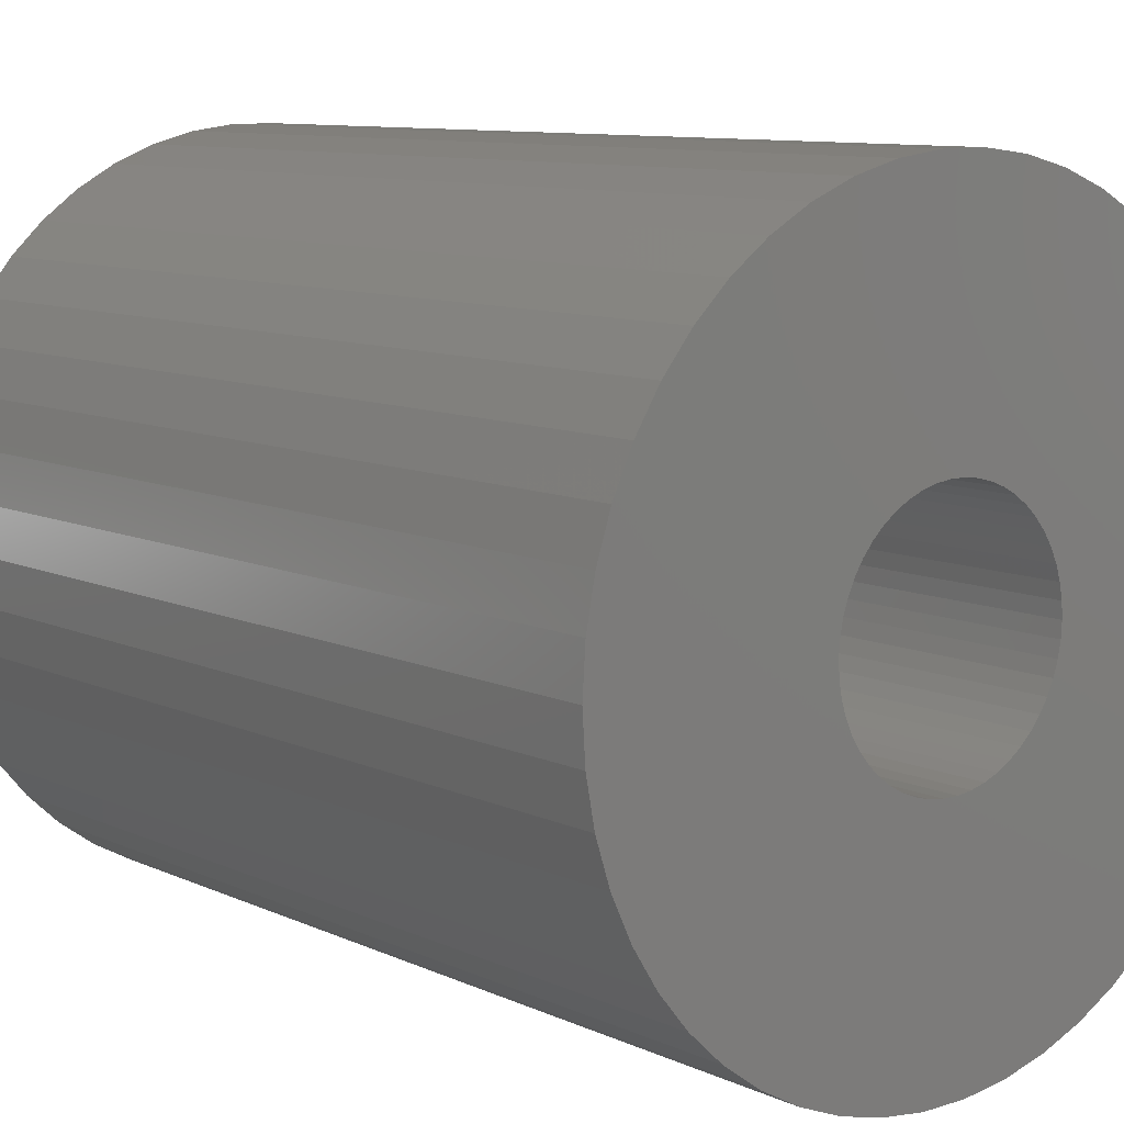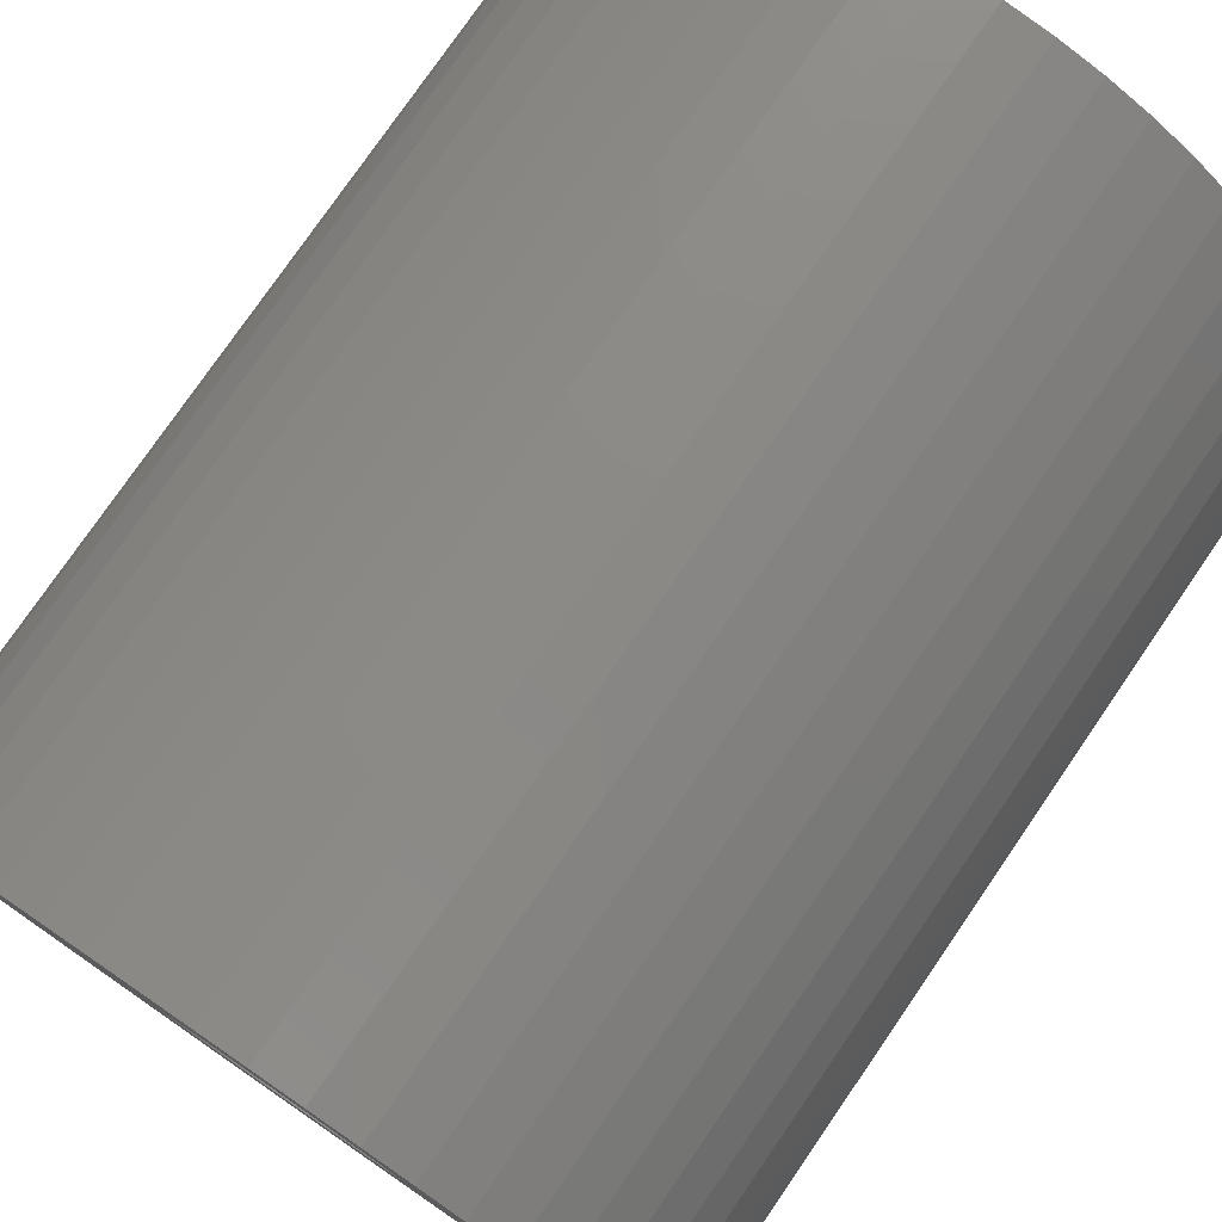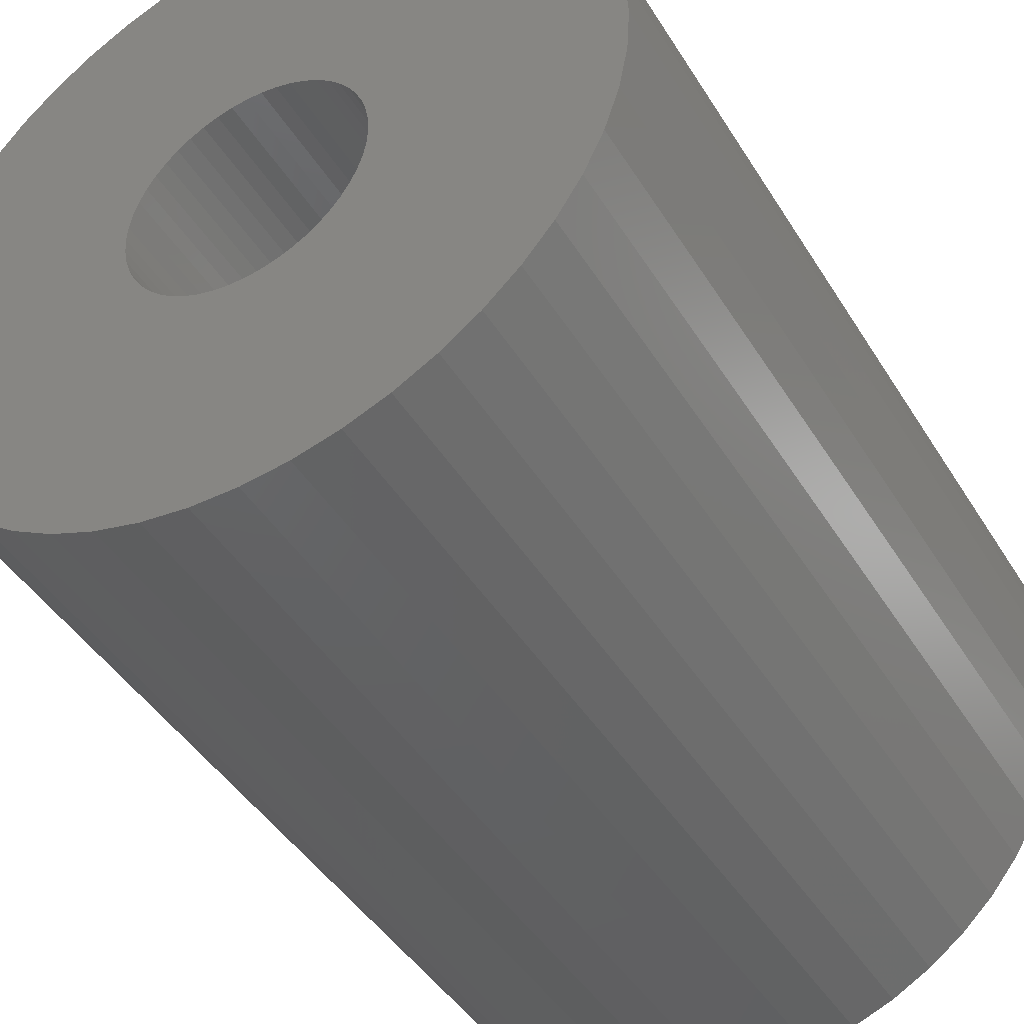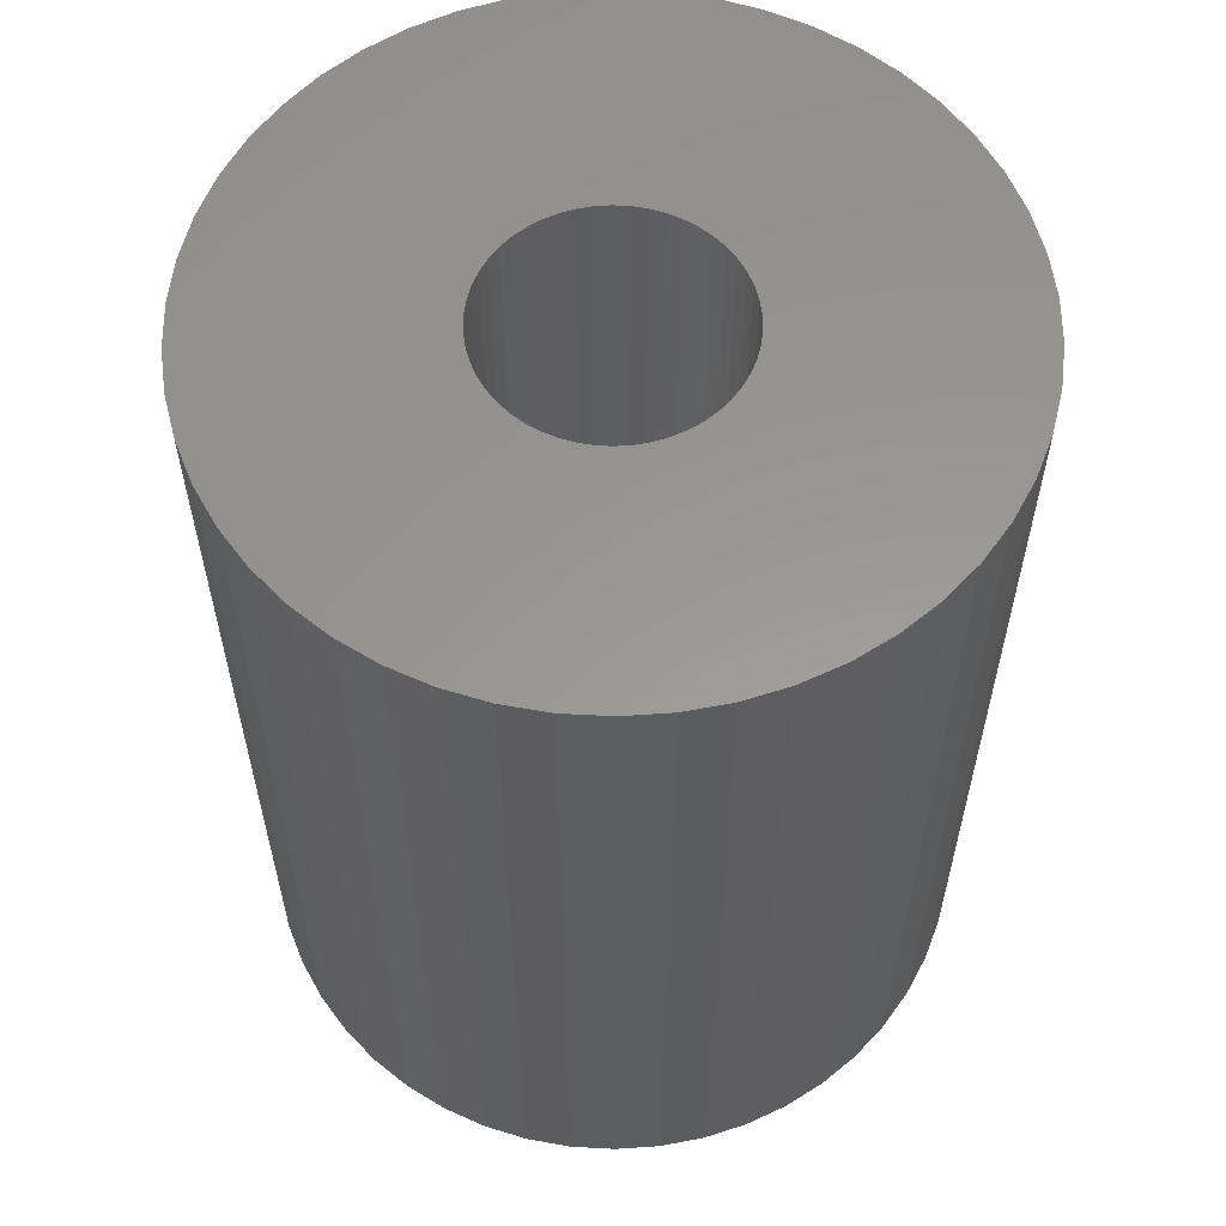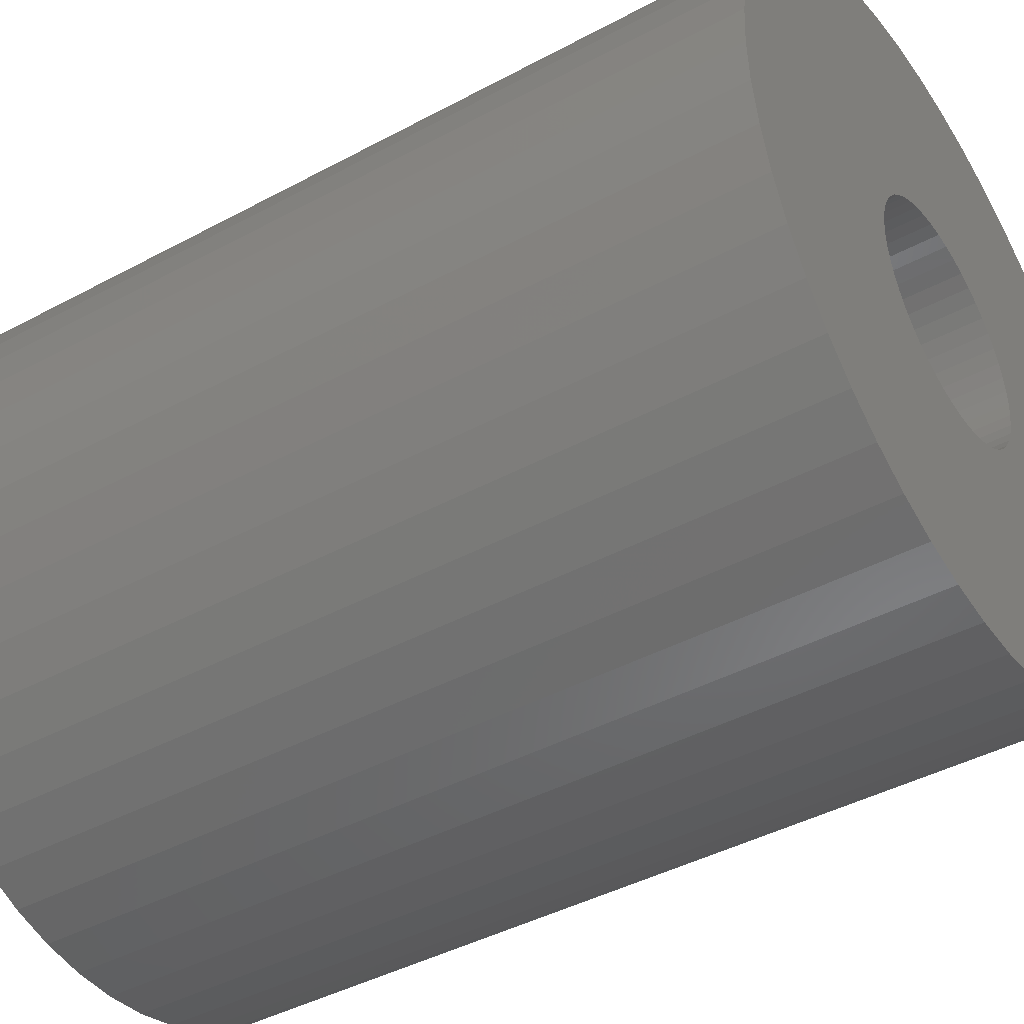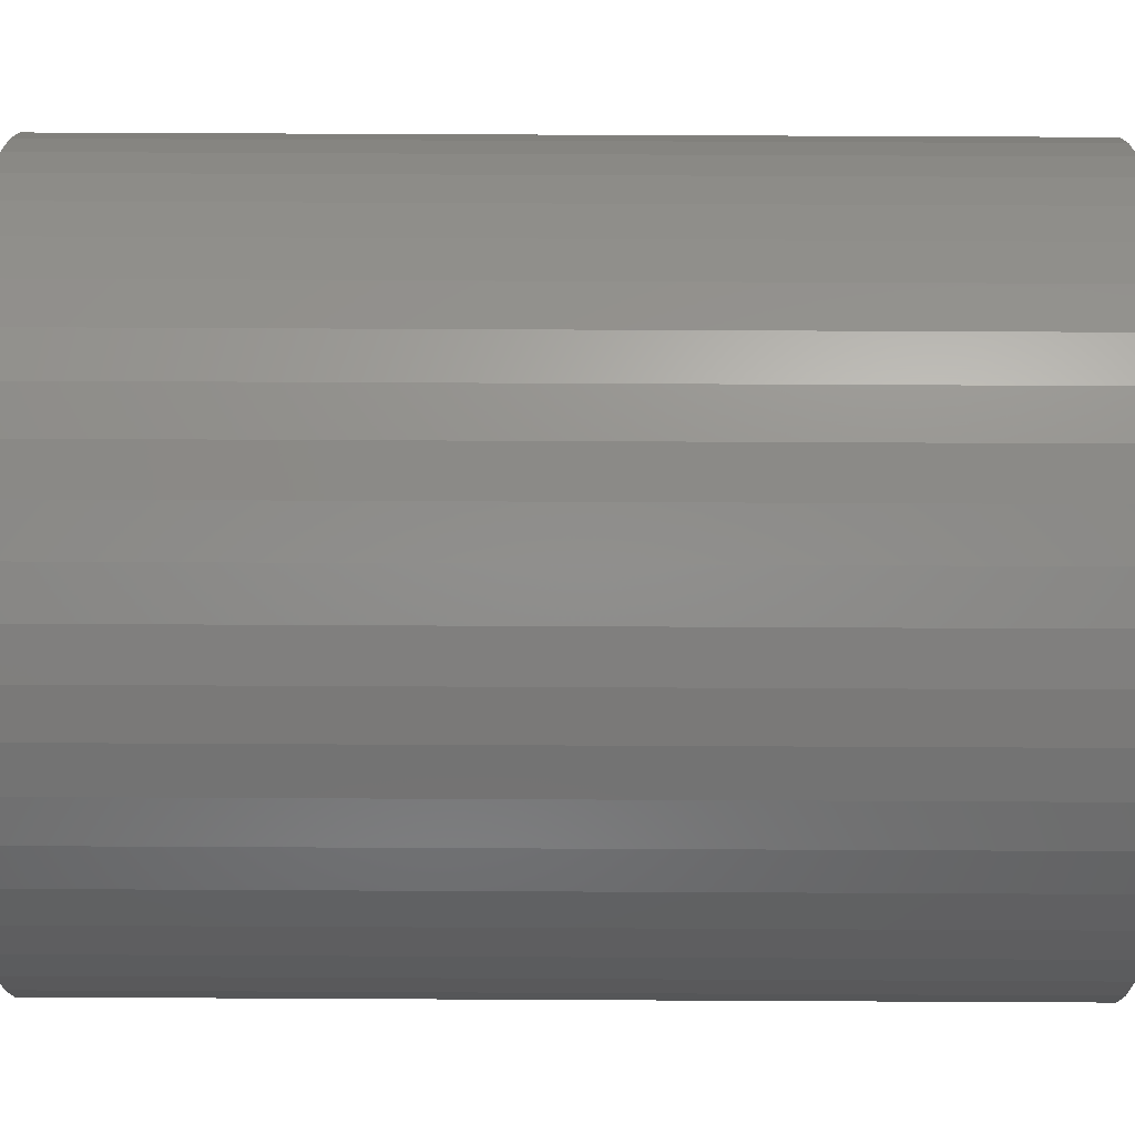
<metadata>
{"format":"stl","ext":"stl","renderer":"f3d","projection":"perspective","resolution":1024,"background":"white","views":[{"elev":9.5,"azim":-40.0,"up":"+Y"},{"elev":77.6,"azim":-145.5,"up":"+Y"},{"elev":-43.7,"azim":-150.5,"up":"+Y"},{"elev":58.9,"azim":89.6,"up":"+Z"},{"elev":-42.8,"azim":122.7,"up":"+Y"},{"elev":64.4,"azim":90.3,"up":"+Y"}]}
</metadata>
<code>
# stl→obj: 200 verts, 400 faces
v 24 0 30
v 23.81 3.008 -30
v 23.81 3.008 30
v 24 0 -30
v -24 0 -30
v -23.81 3.008 30
v -23.81 3.008 -30
v -24 0 30
v 1.507 23.95 -30
v -1.507 23.95 30
v 1.507 23.95 30
v -1.507 23.95 -30
v -1.507 -23.95 -30
v 1.507 -23.95 30
v -1.507 -23.95 30
v 1.507 -23.95 -30
v 17.5 16.43 -30
v 15.3 18.49 30
v 17.5 16.43 30
v 15.3 18.49 -30
v -15.3 18.49 -30
v -17.5 16.43 30
v -15.3 18.49 30
v -17.5 16.43 -30
v -7.416 22.83 -30
v -10.22 21.72 30
v -7.416 22.83 30
v -10.22 21.72 -30
v 22.31 8.835 30
v 21.03 11.56 -30
v 21.03 11.56 30
v 22.31 8.835 -30
v 23.25 5.969 -30
v 23.25 5.969 30
v 19.42 14.11 -30
v 19.42 14.11 30
v 10.22 21.72 -30
v 7.416 22.83 30
v 10.22 21.72 30
v 7.416 22.83 -30
v 4.497 23.57 30
v 4.497 23.57 -30
v 12.86 20.26 -30
v 12.86 20.26 30
v -22.31 8.835 -30
v -21.03 11.56 30
v -21.03 11.56 -30
v -22.31 8.835 30
v -19.42 14.11 -30
v -19.42 14.11 30
v -23.25 5.969 -30
v -23.25 5.969 30
v -4.497 23.57 30
v -4.497 23.57 -30
v 4.497 -23.57 30
v 4.497 -23.57 -30
v 8 0 30
v 7.937 1.003 30
v 23.81 -3.008 30
v 7.749 1.99 30
v 7.937 -1.003 30
v 7.438 2.945 30
v 23.25 -5.969 30
v 7.01 3.854 30
v 7.749 -1.99 30
v 6.472 4.702 30
v 22.31 -8.835 30
v 5.832 5.476 30
v 7.438 -2.945 30
v 5.099 6.164 30
v 21.03 -11.56 30
v 4.287 6.755 30
v 7.01 -3.854 30
v 19.42 -14.11 30
v 3.406 7.239 30
v 2.472 7.608 30
v 1.499 7.858 30
v 0.5023 7.984 30
v -0.5023 7.984 30
v -1.499 7.858 30
v -2.472 7.608 30
v -3.406 7.239 30
v -4.287 6.755 30
v -12.86 20.26 30
v -5.099 6.164 30
v -5.832 5.476 30
v -6.472 4.702 30
v -7.01 3.854 30
v 6.472 -4.702 30
v 17.5 -16.43 30
v 5.832 -5.476 30
v 15.3 -18.49 30
v 5.099 -6.164 30
v 12.86 -20.26 30
v 4.287 -6.755 30
v 10.22 -21.72 30
v 3.406 -7.239 30
v 7.416 -22.83 30
v 2.472 -7.608 30
v 1.499 -7.858 30
v 0.5023 -7.984 30
v -0.5023 -7.984 30
v -1.499 -7.858 30
v -4.497 -23.57 30
v -2.472 -7.608 30
v -7.416 -22.83 30
v -3.406 -7.239 30
v -10.22 -21.72 30
v -4.287 -6.755 30
v -12.86 -20.26 30
v -5.099 -6.164 30
v -15.3 -18.49 30
v -5.832 -5.476 30
v -17.5 -16.43 30
v -6.472 -4.702 30
v -19.42 -14.11 30
v -7.01 -3.854 30
v -21.03 -11.56 30
v -7.438 -2.945 30
v -22.31 -8.835 30
v -7.749 -1.99 30
v -23.25 -5.969 30
v -7.937 -1.003 30
v -23.81 -3.008 30
v -8 0 30
v -7.438 2.945 30
v -7.749 1.99 30
v -7.937 1.003 30
v -12.86 20.26 -30
v 23.81 -3.008 -30
v 19.42 -14.11 -30
v 17.5 -16.43 -30
v 23.25 -5.969 -30
v 22.31 -8.835 -30
v -17.5 -16.43 -30
v -15.3 -18.49 -30
v -21.03 -11.56 -30
v -22.31 -8.835 -30
v -19.42 -14.11 -30
v 8 0 -30
v 7.937 -1.003 -30
v 7.749 -1.99 -30
v 7.937 1.003 -30
v 7.438 -2.945 -30
v 21.03 -11.56 -30
v 7.01 -3.854 -30
v 7.749 1.99 -30
v 6.472 -4.702 -30
v 5.832 -5.476 -30
v 15.3 -18.49 -30
v 7.438 2.945 -30
v 5.099 -6.164 -30
v 12.86 -20.26 -30
v 4.287 -6.755 -30
v 10.22 -21.72 -30
v 7.01 3.854 -30
v 3.406 -7.239 -30
v 7.416 -22.83 -30
v 2.472 -7.608 -30
v 1.499 -7.858 -30
v 0.5023 -7.984 -30
v -0.5023 -7.984 -30
v -1.499 -7.858 -30
v -4.497 -23.57 -30
v -2.472 -7.608 -30
v -7.416 -22.83 -30
v -3.406 -7.239 -30
v -10.22 -21.72 -30
v -4.287 -6.755 -30
v -12.86 -20.26 -30
v -5.099 -6.164 -30
v -5.832 -5.476 -30
v -6.472 -4.702 -30
v -7.01 -3.854 -30
v 6.472 4.702 -30
v 5.832 5.476 -30
v 5.099 6.164 -30
v 4.287 6.755 -30
v 3.406 7.239 -30
v 2.472 7.608 -30
v 1.499 7.858 -30
v 0.5023 7.984 -30
v -0.5023 7.984 -30
v -1.499 7.858 -30
v -2.472 7.608 -30
v -3.406 7.239 -30
v -4.287 6.755 -30
v -5.099 6.164 -30
v -5.832 5.476 -30
v -6.472 4.702 -30
v -7.01 3.854 -30
v -7.438 2.945 -30
v -7.749 1.99 -30
v -7.937 1.003 -30
v -8 0 -30
v -7.438 -2.945 -30
v -7.749 -1.99 -30
v -23.25 -5.969 -30
v -7.937 -1.003 -30
v -23.81 -3.008 -30
f 1 2 3
f 2 1 4
f 5 6 7
f 6 5 8
f 9 10 11
f 10 9 12
f 13 14 15
f 14 13 16
f 17 18 19
f 18 17 20
f 21 22 23
f 22 21 24
f 25 26 27
f 26 25 28
f 29 30 31
f 30 29 32
f 3 33 34
f 33 3 2
f 31 35 36
f 35 31 30
f 37 38 39
f 38 37 40
f 40 41 38
f 41 40 42
f 43 39 44
f 39 43 37
f 45 46 47
f 46 45 48
f 49 22 24
f 22 49 50
f 51 48 45
f 48 51 52
f 12 53 10
f 53 12 54
f 16 55 14
f 55 16 56
f 34 32 29
f 32 34 33
f 36 17 19
f 17 36 35
f 42 11 41
f 11 42 9
f 20 44 18
f 44 20 43
f 47 50 49
f 50 47 46
f 7 52 51
f 52 7 6
f 57 1 3
f 58 3 34
f 1 57 59
f 60 34 29
f 61 59 57
f 62 29 31
f 59 61 63
f 64 31 36
f 65 63 61
f 66 36 19
f 63 65 67
f 68 19 18
f 69 67 65
f 70 18 44
f 67 69 71
f 72 44 39
f 73 71 69
f 71 73 74
f 3 58 57
f 34 60 58
f 29 62 60
f 75 39 38
f 31 64 62
f 36 66 64
f 19 68 66
f 18 70 68
f 76 38 41
f 44 72 70
f 39 75 72
f 38 76 75
f 77 41 11
f 41 77 76
f 11 78 77
f 11 79 78
f 10 79 11
f 79 10 80
f 53 80 10
f 80 53 81
f 27 81 53
f 81 27 82
f 26 82 27
f 82 26 83
f 84 83 26
f 83 84 85
f 23 85 84
f 85 23 86
f 22 86 23
f 86 22 87
f 50 87 22
f 87 50 88
f 89 74 73
f 74 89 90
f 91 90 89
f 90 91 92
f 93 92 91
f 92 93 94
f 95 94 93
f 94 95 96
f 97 96 95
f 96 97 98
f 99 98 97
f 98 99 55
f 100 55 99
f 55 100 14
f 101 14 100
f 102 14 101
f 15 102 103
f 102 15 14
f 104 103 105
f 106 105 107
f 108 107 109
f 103 104 15
f 110 109 111
f 112 111 113
f 114 113 115
f 116 115 117
f 105 106 104
f 118 117 119
f 120 119 121
f 122 121 123
f 124 123 125
f 46 88 50
f 107 108 106
f 88 46 126
f 109 110 108
f 48 126 46
f 111 112 110
f 126 48 127
f 113 114 112
f 52 127 48
f 115 116 114
f 127 52 128
f 117 118 116
f 6 128 52
f 119 120 118
f 128 6 125
f 121 122 120
f 8 125 6
f 123 124 122
f 125 8 124
f 28 84 26
f 84 28 129
f 129 23 84
f 23 129 21
f 54 27 53
f 27 54 25
f 59 4 1
f 4 59 130
f 90 131 74
f 131 90 132
f 67 133 63
f 133 67 134
f 63 130 59
f 130 63 133
f 135 112 114
f 112 135 136
f 137 120 138
f 120 137 118
f 135 116 139
f 116 135 114
f 140 4 130
f 141 130 133
f 4 140 2
f 142 133 134
f 143 2 140
f 144 134 145
f 2 143 33
f 146 145 131
f 147 33 143
f 148 131 132
f 33 147 32
f 149 132 150
f 151 32 147
f 152 150 153
f 32 151 30
f 154 153 155
f 156 30 151
f 30 156 35
f 130 141 140
f 133 142 141
f 134 144 142
f 157 155 158
f 145 146 144
f 131 148 146
f 132 149 148
f 150 152 149
f 159 158 56
f 153 154 152
f 155 157 154
f 158 159 157
f 160 56 16
f 56 160 159
f 16 161 160
f 16 162 161
f 13 162 16
f 162 13 163
f 164 163 13
f 163 164 165
f 166 165 164
f 165 166 167
f 168 167 166
f 167 168 169
f 170 169 168
f 169 170 171
f 136 171 170
f 171 136 172
f 135 172 136
f 172 135 173
f 139 173 135
f 173 139 174
f 175 35 156
f 35 175 17
f 176 17 175
f 17 176 20
f 177 20 176
f 20 177 43
f 178 43 177
f 43 178 37
f 179 37 178
f 37 179 40
f 180 40 179
f 40 180 42
f 181 42 180
f 42 181 9
f 182 9 181
f 183 9 182
f 12 183 184
f 183 12 9
f 54 184 185
f 25 185 186
f 28 186 187
f 184 54 12
f 129 187 188
f 21 188 189
f 24 189 190
f 49 190 191
f 185 25 54
f 47 191 192
f 45 192 193
f 51 193 194
f 7 194 195
f 137 174 139
f 186 28 25
f 174 137 196
f 187 129 28
f 138 196 137
f 188 21 129
f 196 138 197
f 189 24 21
f 198 197 138
f 190 49 24
f 197 198 199
f 191 47 49
f 200 199 198
f 192 45 47
f 199 200 195
f 193 51 45
f 5 195 200
f 194 7 51
f 195 5 7
f 155 94 96
f 94 155 153
f 150 90 92
f 90 150 132
f 74 145 71
f 145 74 131
f 138 122 198
f 122 138 120
f 158 96 98
f 96 158 155
f 56 98 55
f 98 56 158
f 71 134 67
f 134 71 145
f 164 15 104
f 15 164 13
f 136 110 112
f 110 136 170
f 139 118 137
f 118 139 116
f 198 124 200
f 124 198 122
f 200 8 5
f 8 200 124
f 153 92 94
f 92 153 150
f 166 104 106
f 104 166 164
f 168 106 108
f 106 168 166
f 170 108 110
f 108 170 168
f 151 64 156
f 64 151 62
f 156 66 175
f 66 156 64
f 181 76 77
f 76 181 180
f 180 75 76
f 75 180 179
f 186 81 82
f 81 186 185
f 126 191 88
f 191 126 192
f 141 57 140
f 57 141 61
f 177 68 70
f 68 177 176
f 182 77 78
f 77 182 181
f 179 72 75
f 72 179 178
f 125 194 128
f 194 125 195
f 87 189 86
f 189 87 190
f 185 80 81
f 80 185 184
f 189 85 86
f 85 189 188
f 146 69 144
f 69 146 73
f 171 113 111
f 113 171 172
f 154 97 95
f 97 154 157
f 143 60 147
f 60 143 58
f 147 62 151
f 62 147 60
f 175 68 176
f 68 175 66
f 183 78 79
f 78 183 182
f 178 70 72
f 70 178 177
f 127 192 126
f 192 127 193
f 128 193 127
f 193 128 194
f 88 190 87
f 190 88 191
f 184 79 80
f 79 184 183
f 188 83 85
f 83 188 187
f 187 82 83
f 82 187 186
f 140 58 143
f 58 140 57
f 144 65 142
f 65 144 69
f 149 89 148
f 89 149 91
f 161 102 101
f 102 161 162
f 113 173 115
f 173 113 172
f 160 101 100
f 101 160 161
f 148 73 146
f 73 148 89
f 167 109 107
f 109 167 169
f 163 105 103
f 105 163 165
f 119 197 121
f 197 119 196
f 121 199 123
f 199 121 197
f 123 195 125
f 195 123 199
f 157 99 97
f 99 157 159
f 159 100 99
f 100 159 160
f 149 93 91
f 93 149 152
f 142 61 141
f 61 142 65
f 162 103 102
f 103 162 163
f 169 111 109
f 111 169 171
f 115 174 117
f 174 115 173
f 117 196 119
f 196 117 174
f 152 95 93
f 95 152 154
f 165 107 105
f 107 165 167

</code>
